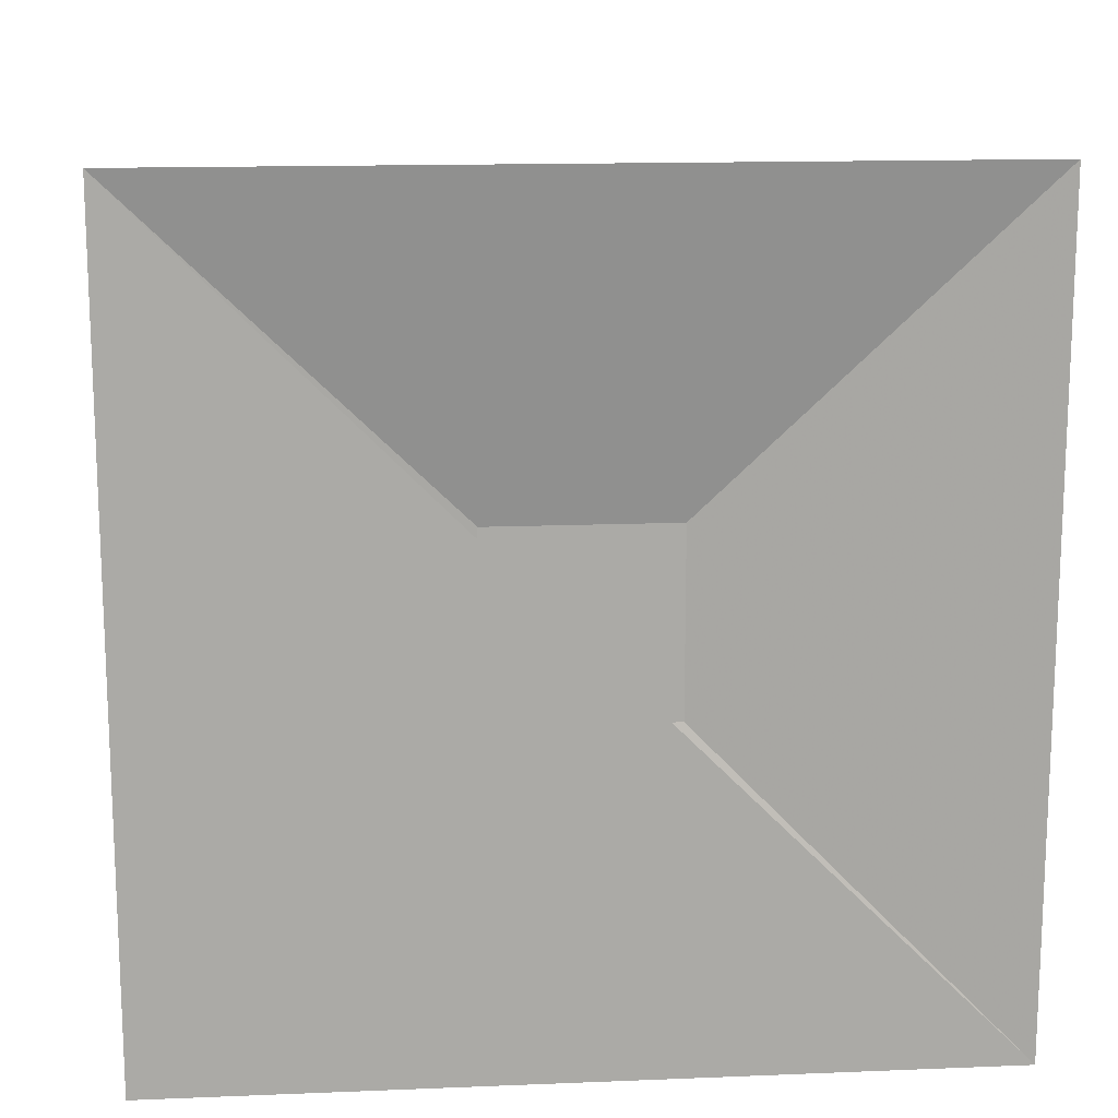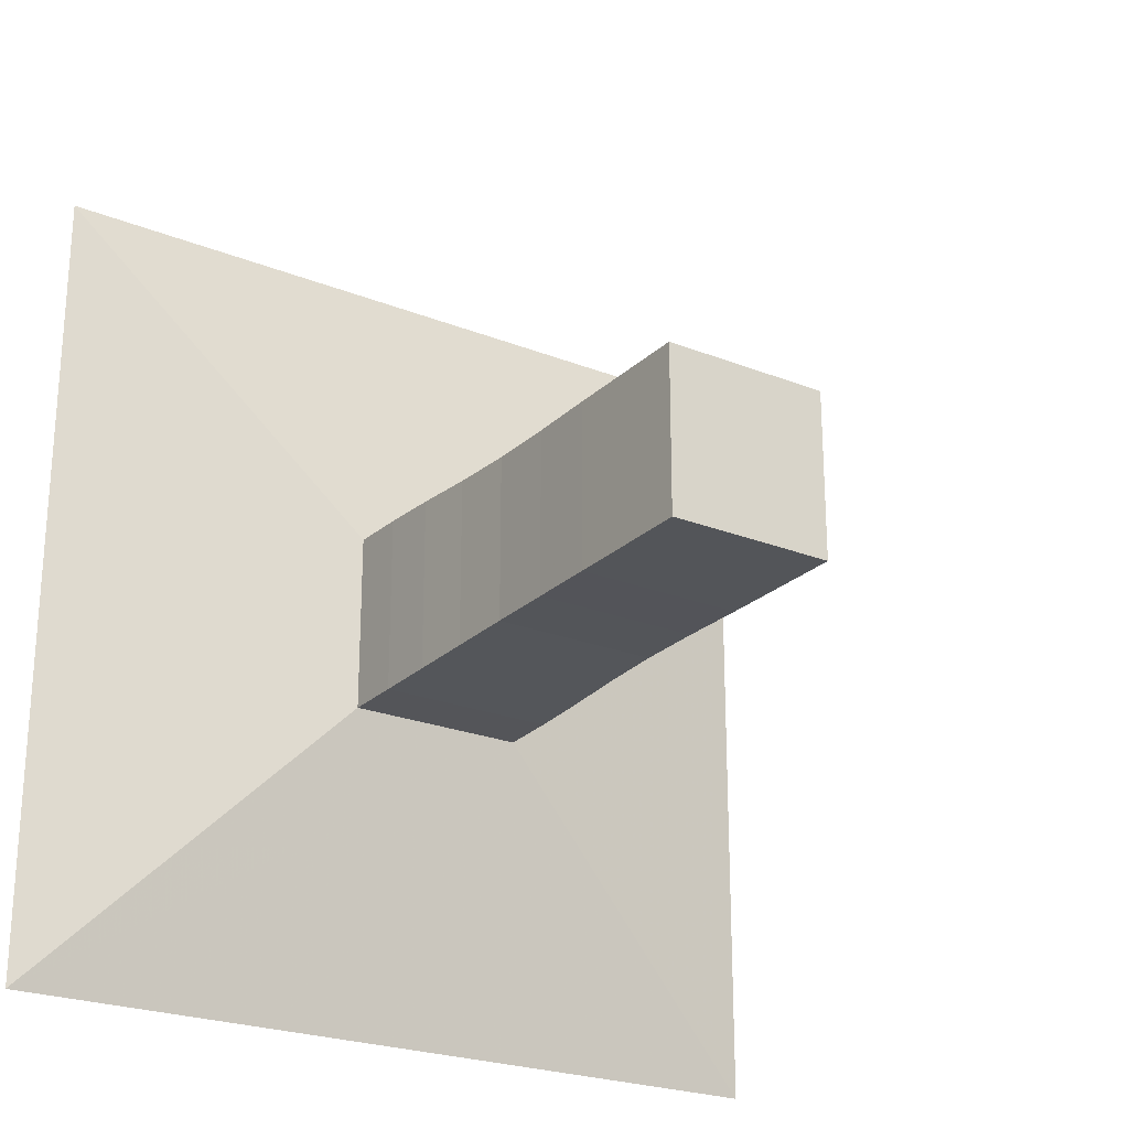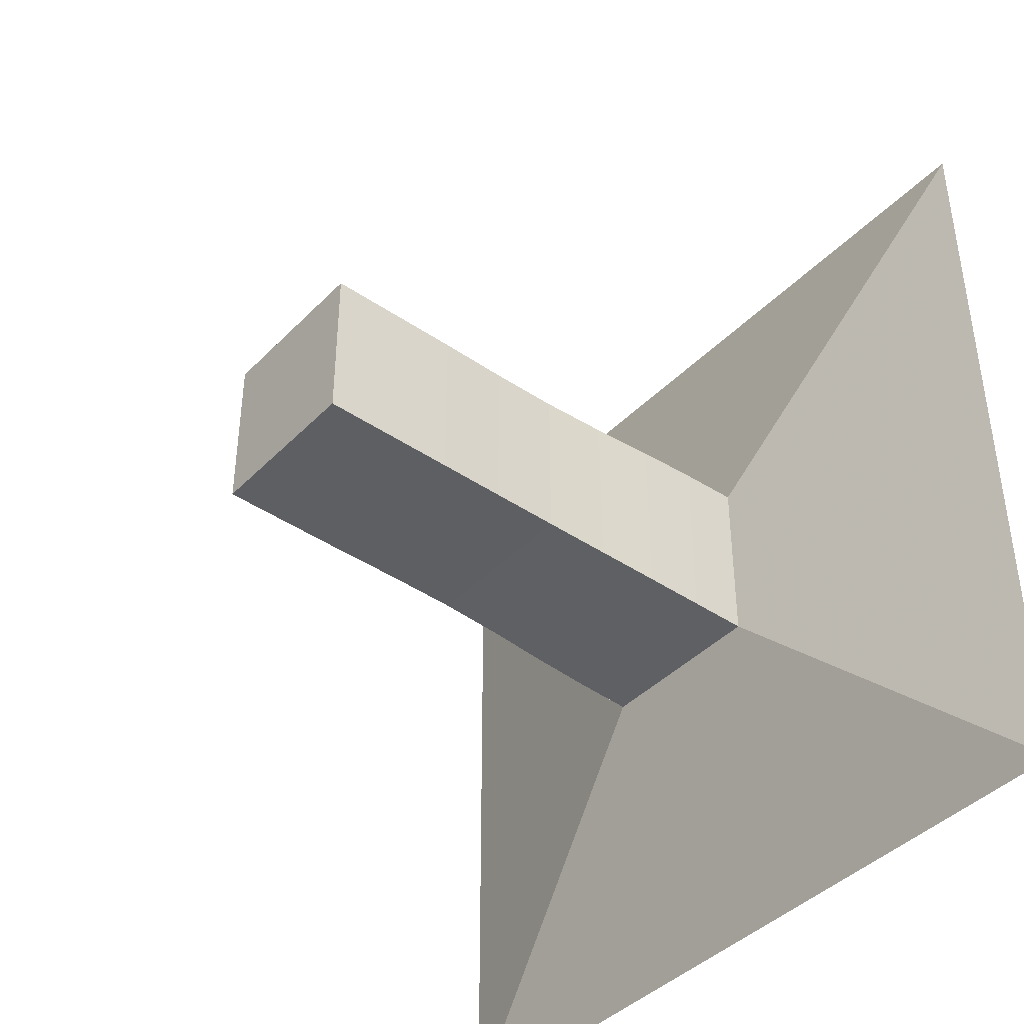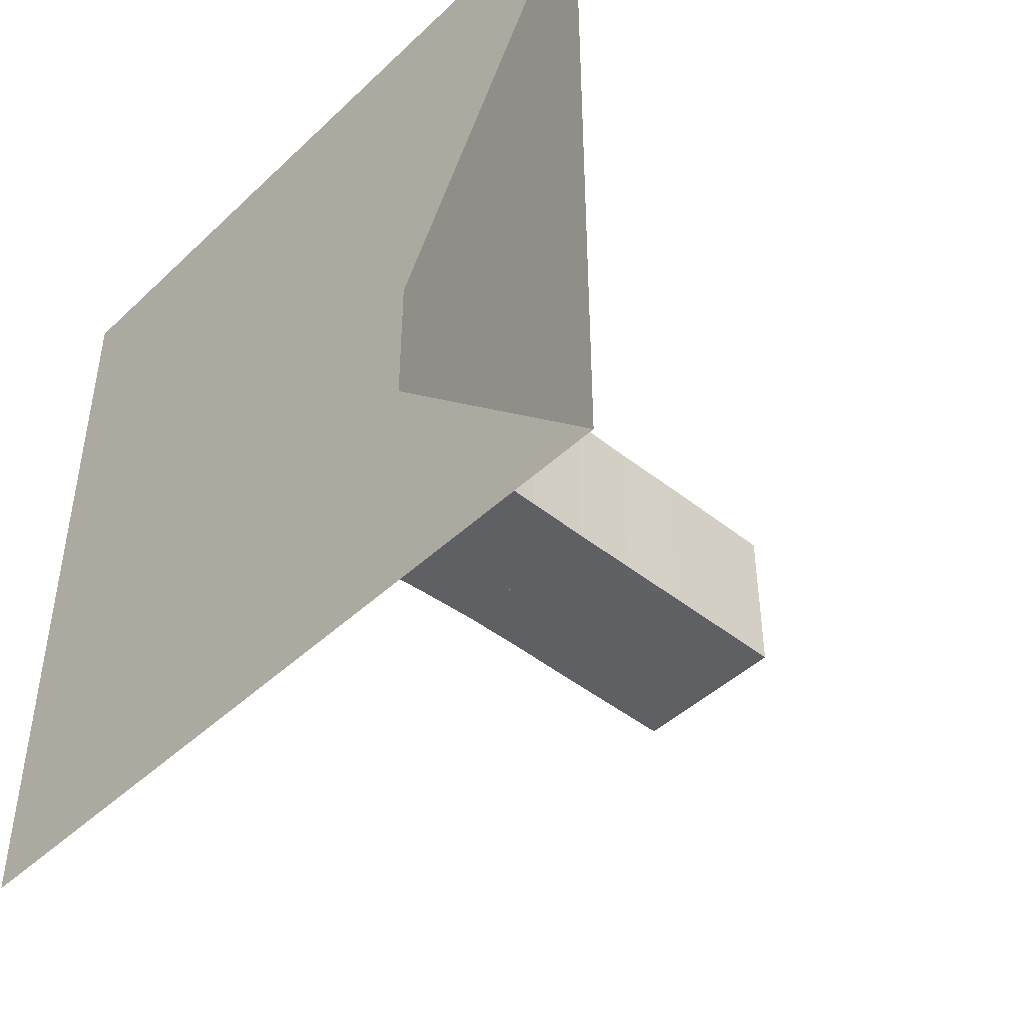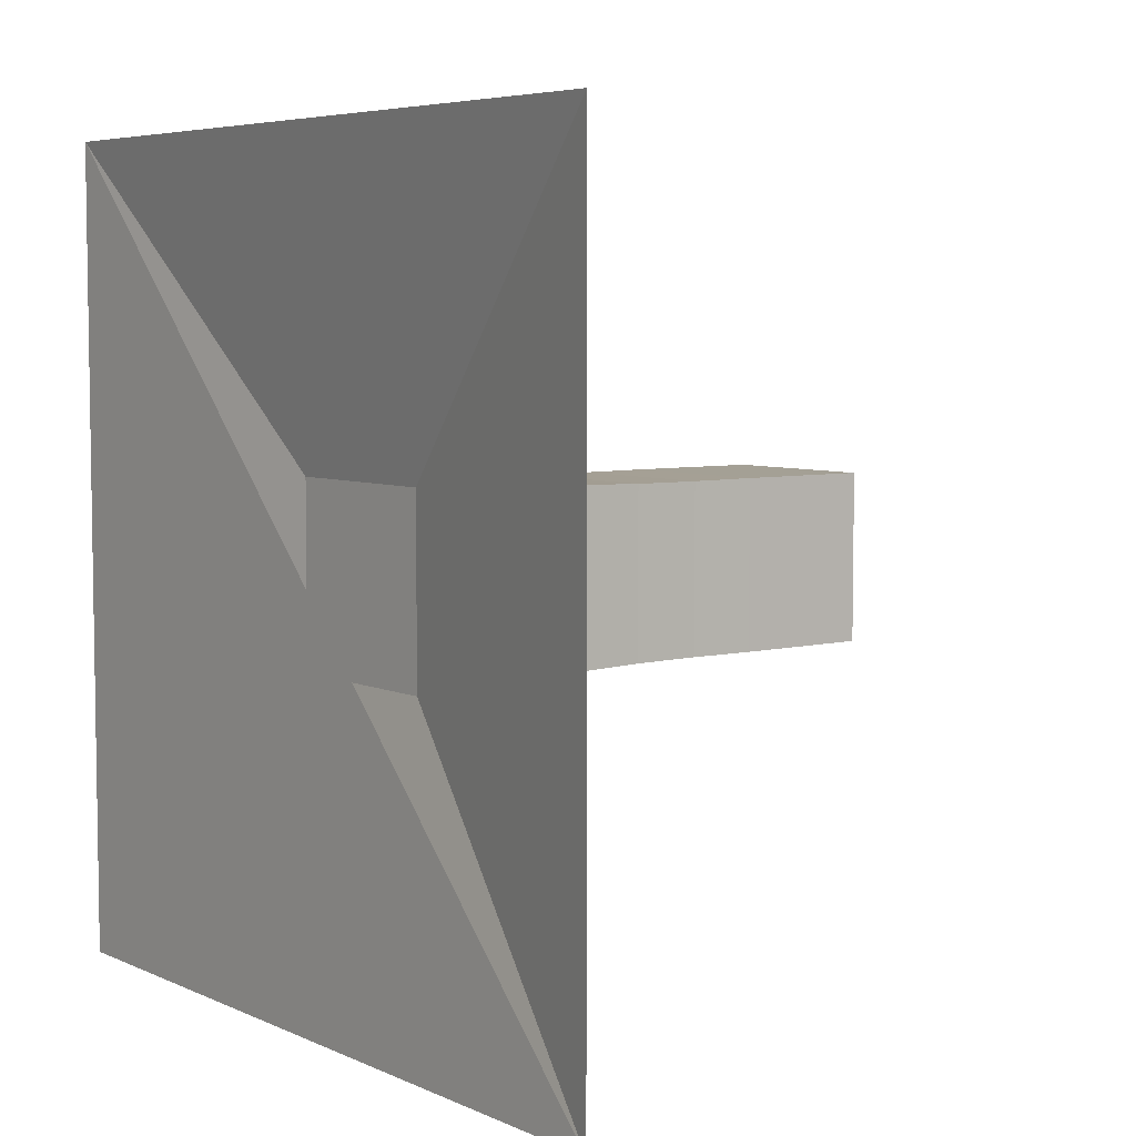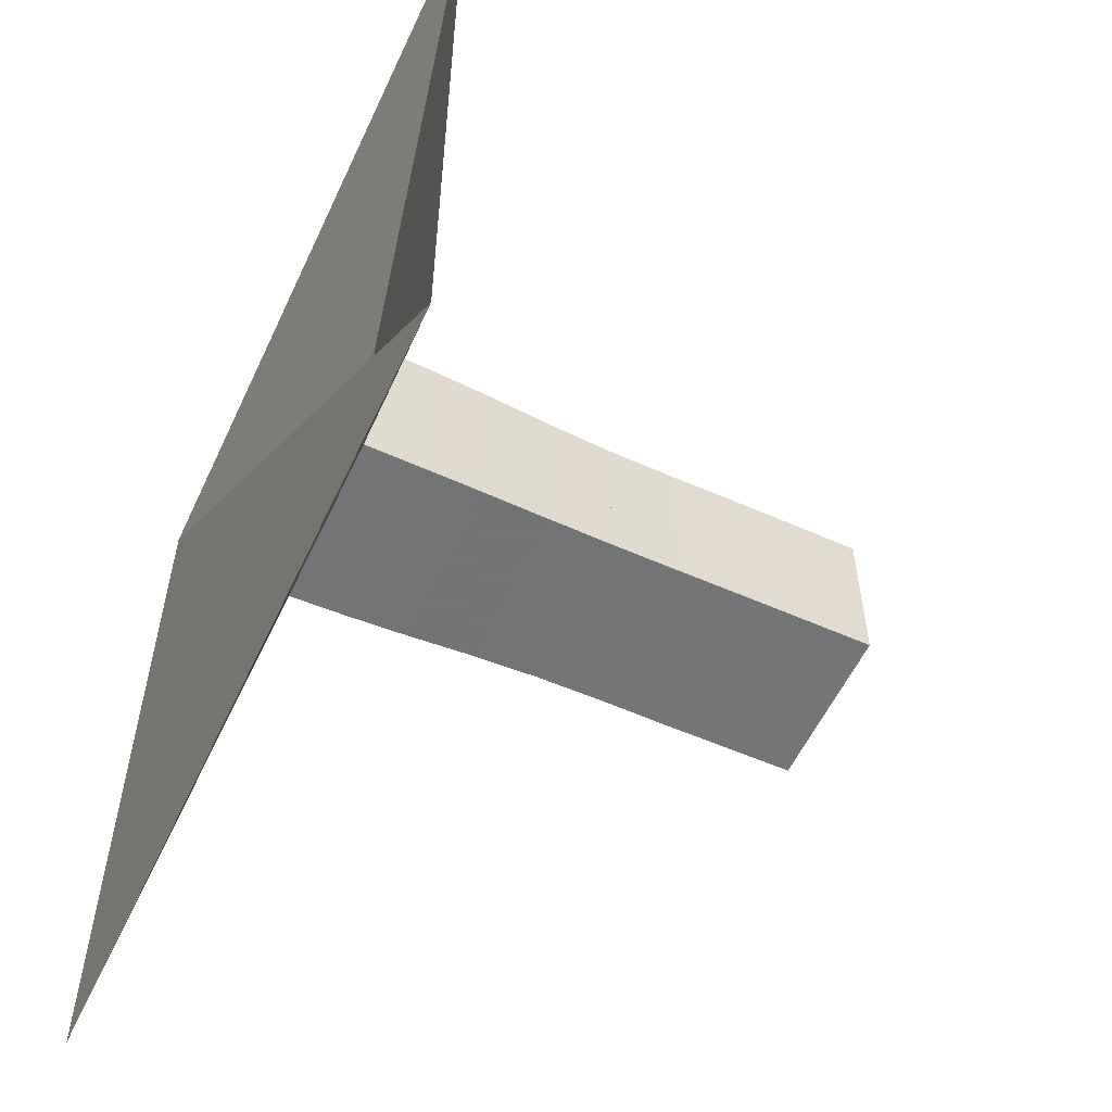
<metadata>
{"format":"obj","ext":"obj","renderer":"f3d","projection":"perspective","resolution":1024,"background":"white","views":[{"elev":14.6,"azim":-95.0,"up":"+Y"},{"elev":-23.9,"azim":56.5,"up":"+Y"},{"elev":-41.6,"azim":140.4,"up":"+Z"},{"elev":-45.2,"azim":-42.7,"up":"+Y"},{"elev":5.7,"azim":-37.0,"up":"+Y"},{"elev":-56.5,"azim":-24.9,"up":"+Y"}]}
</metadata>
<code>
v 0 -1 -1
v 0 -1 1
v 0 1 1
v 0 1 -1
v 0.1396 -0.223 -0.223
v 0.1396 -0.223 0.223
v 0.1396 0.223 0.223
v 0.1396 0.223 -0.223
v 0.2825 -0.2205 -0.2205
v 0.2825 -0.2205 0.2205
v 0.2825 0.2205 0.2205
v 0.2825 0.2205 -0.2205
v 0.4315 -0.2159 -0.2159
v 0.4315 -0.2159 0.2159
v 0.4315 0.2159 0.2159
v 0.4315 0.2159 -0.2159
v 0.5899 -0.2094 -0.2094
v 0.5899 -0.2094 0.2094
v 0.5899 0.2094 0.2094
v 0.5899 0.2094 -0.2094
v 0.7553 -0.2049 -0.2049
v 0.7553 -0.2049 0.2049
v 0.7553 0.2049 0.2049
v 0.7553 0.2049 -0.2049
v 0.9223 -0.2039 -0.2039
v 0.9223 -0.2039 0.2039
v 0.9223 0.2039 0.2039
v 0.9223 0.2039 -0.2039
v 1.088 -0.2047 -0.2047
v 1.088 -0.2047 0.2047
v 1.088 0.2047 0.2047
v 1.088 0.2047 -0.2047
v 1.254 -0.2045 -0.2045
v 1.254 -0.2045 0.2045
v 1.254 0.2045 0.2045
v 1.254 0.2045 -0.2045
v 1.421 -0.2042 -0.2042
v 1.421 -0.2042 0.2042
v 1.421 0.2042 0.2042
v 1.421 0.2042 -0.2042
f 1 2 4 5
f 5 6 7 8
f 5 6 2 1
f 6 7 3 2
f 7 8 4 3
f 8 5 1 4
f 9 10 11 12
f 9 10 6 5
f 10 11 7 6
f 11 12 8 7
f 12 9 5 8
f 13 14 15 16
f 13 14 10 9
f 14 15 11 10
f 15 16 12 11
f 16 13 9 12
f 17 18 19 20
f 17 18 14 13
f 18 19 15 14
f 19 20 16 15
f 20 17 13 16
f 21 22 23 24
f 21 22 18 17
f 22 23 19 18
f 23 24 20 19
f 24 21 17 20
f 25 26 27 28
f 25 26 22 21
f 26 27 23 22
f 27 28 24 23
f 28 25 21 24
f 29 30 31 32
f 29 30 26 25
f 30 31 27 26
f 31 32 28 27
f 32 29 25 28
f 33 34 35 36
f 33 34 30 29
f 34 35 31 30
f 35 36 32 31
f 36 33 29 32
f 37 38 39 40
f 37 38 34 33
f 38 39 35 34
f 39 40 36 35
f 40 37 33 36

</code>
